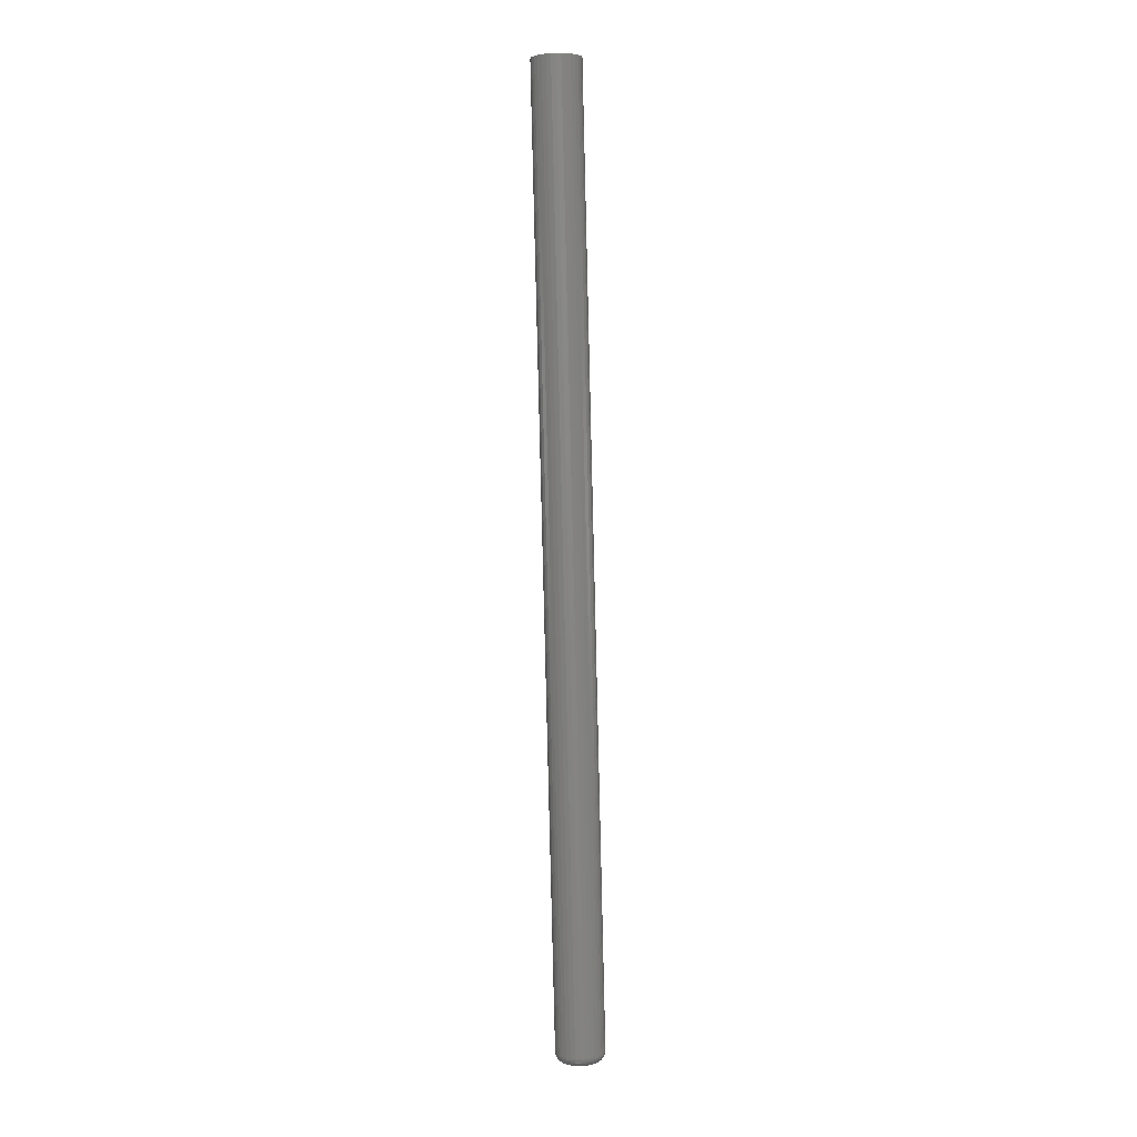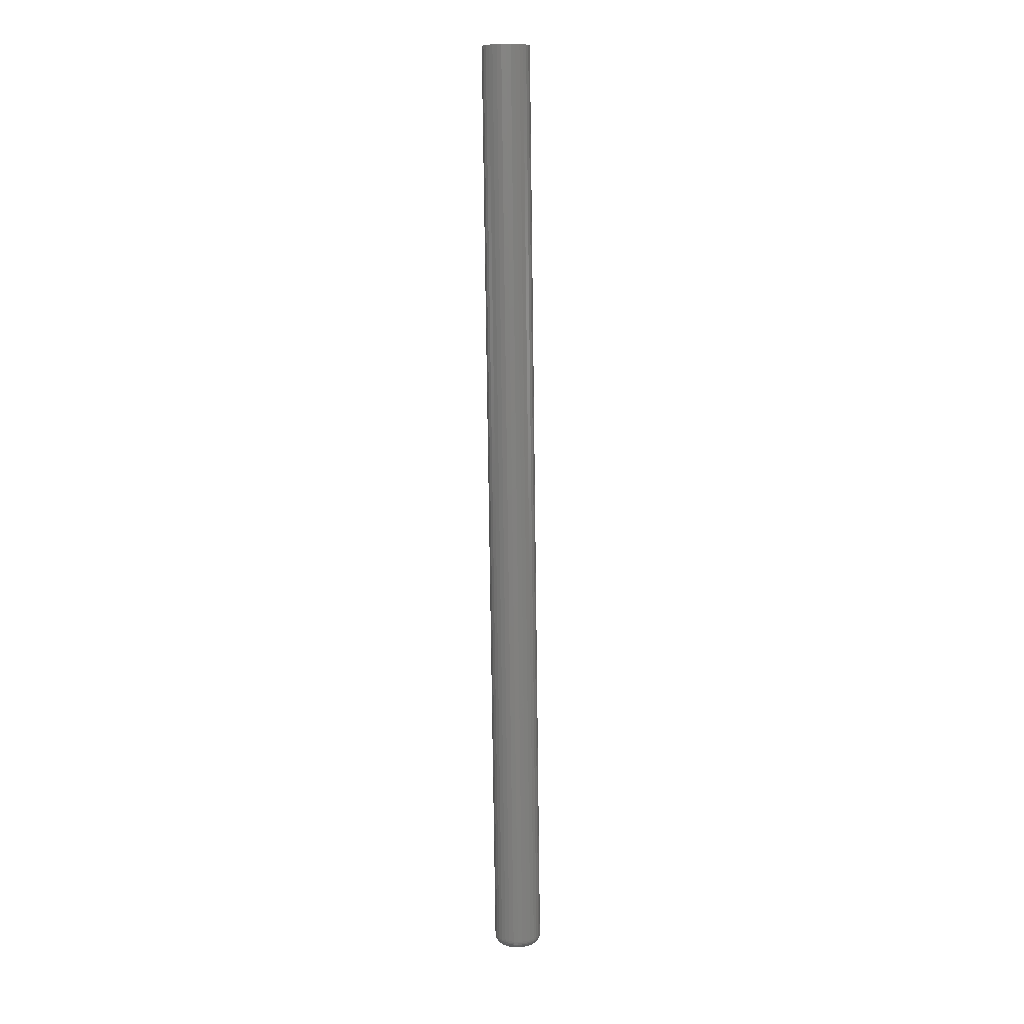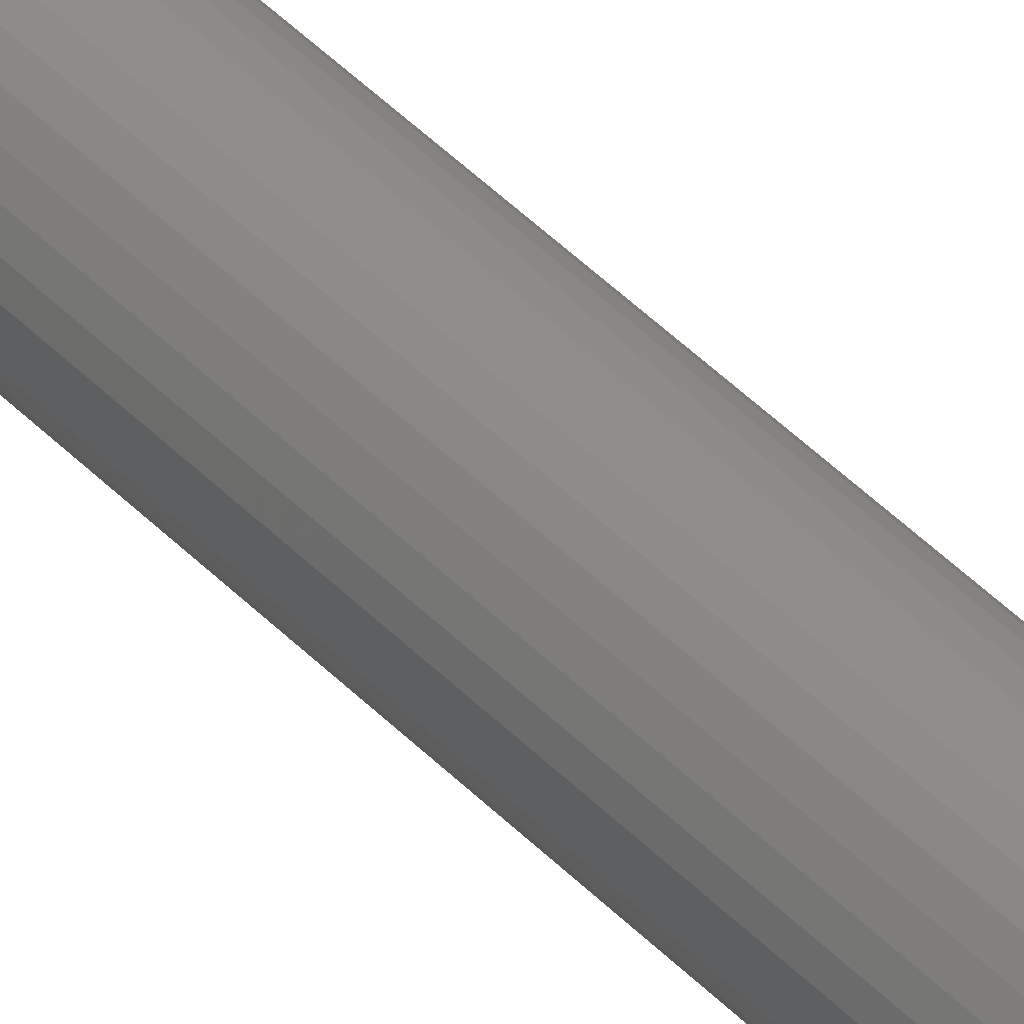
<metadata>
{"format":"stl","ext":"stl","renderer":"f3d","projection":"perspective","resolution":1024,"background":"white","views":[{"elev":3.9,"azim":-9.5,"up":"+Z"},{"elev":10.4,"azim":57.1,"up":"+Z"},{"elev":44.8,"azim":138.2,"up":"+Y"}]}
</metadata>
<code>
# stl→obj: 320 verts, 636 faces
v -0.2044 0.7251 -0.2335
v -0.2195 0.7262 -0.2339
v -0.2027 0.7266 -0.2334
v -0.221 0.728 -0.2339
v -0.2012 0.7285 -0.2334
v -0.2222 0.73 -0.2339
v -0.2002 0.7306 -0.2334
v -0.2004 0.7397 -0.2334
v -0.2214 0.7412 -0.2339
v -0.2015 0.7417 -0.2334
v -0.2199 0.7431 -0.2339
v -0.2031 0.7435 -0.2335
v -0.2182 0.7446 -0.2338
v -0.2177 0.7248 -0.2338
v -0.2065 0.724 -0.2335
v -0.2087 0.7232 -0.2336
v -0.211 0.7229 -0.2337
v -0.2133 0.7231 -0.2337
v -0.2156 0.7237 -0.2338
v -0.2049 0.7449 -0.2335
v -0.2161 0.7458 -0.2338
v -0.2139 0.7465 -0.2337
v -0.2116 0.7468 -0.2337
v -0.2093 0.7466 -0.2336
v -0.207 0.746 -0.2336
v -0.1995 0.7328 -0.2334
v -0.2229 0.7322 -0.2339
v -0.1994 0.7352 -0.2334
v -0.2232 0.7346 -0.234
v -0.1997 0.7375 -0.2334
v -0.223 0.7369 -0.2339
v -0.2224 0.7392 -0.2339
v -0.2106 0.7353 0.54
v -0.1918 0.7353 -0.2254
v -0.211 0.7392 0.54
v -0.1922 0.7392 -0.2254
v -0.2122 0.7429 0.54
v -0.1934 0.7429 -0.2254
v -0.2141 0.7462 0.5399
v -0.1954 0.7462 -0.2255
v -0.2167 0.7492 0.5399
v -0.1979 0.7492 -0.2255
v -0.2197 0.7515 0.5398
v -0.2009 0.7515 -0.2256
v -0.2232 0.7533 0.5397
v -0.2044 0.7533 -0.2257
v -0.2269 0.7543 0.5396
v -0.2081 0.7543 -0.2258
v -0.2308 0.7546 0.5395
v -0.212 0.7546 -0.2259
v -0.2346 0.7541 0.5394
v -0.2158 0.7541 -0.226
v -0.2383 0.7529 0.5394
v -0.2195 0.7529 -0.226
v -0.2416 0.751 0.5393
v -0.2228 0.751 -0.2261
v -0.2446 0.7485 0.5392
v -0.2258 0.7485 -0.2262
v -0.2469 0.7454 0.5391
v -0.2282 0.7454 -0.2263
v -0.2487 0.742 0.5391
v -0.2299 0.742 -0.2263
v -0.2497 0.7382 0.5391
v -0.2309 0.7382 -0.2263
v -0.25 0.7344 0.5391
v -0.2312 0.7344 -0.2263
v -0.2495 0.7305 0.5391
v -0.2307 0.7305 -0.2263
v -0.2483 0.7269 0.5391
v -0.2295 0.7269 -0.2263
v -0.2464 0.7235 0.5392
v -0.2276 0.7235 -0.2262
v -0.2439 0.7206 0.5392
v -0.2251 0.7206 -0.2262
v -0.2408 0.7182 0.5393
v -0.222 0.7182 -0.2261
v -0.2374 0.7164 0.5394
v -0.2186 0.7164 -0.226
v -0.2336 0.7154 0.5395
v -0.2149 0.7154 -0.2259
v -0.2298 0.7151 0.5396
v -0.211 0.7151 -0.2258
v -0.226 0.7156 0.5397
v -0.2072 0.7156 -0.2257
v -0.2223 0.7168 0.5397
v -0.2035 0.7168 -0.2257
v -0.2189 0.7187 0.5398
v -0.2001 0.7187 -0.2256
v -0.216 0.7212 0.5399
v -0.1972 0.7212 -0.2255
v -0.2136 0.7243 0.54
v -0.1948 0.7243 -0.2254
v -0.2119 0.7278 0.54
v -0.1931 0.7278 -0.2254
v -0.2108 0.7315 0.54
v -0.192 0.7315 -0.2254
v -0.2247 0.7345 -0.2338
v -0.2244 0.7319 -0.2338
v -0.2262 0.7345 -0.2334
v -0.2259 0.7316 -0.2334
v -0.2276 0.7345 -0.2327
v -0.2272 0.7313 -0.2327
v -0.2288 0.7344 -0.2318
v -0.2284 0.731 -0.2318
v -0.2298 0.7344 -0.2306
v -0.2293 0.7308 -0.2306
v -0.2305 0.7344 -0.2293
v -0.2301 0.7307 -0.2293
v -0.231 0.7344 -0.2279
v -0.2306 0.7306 -0.2278
v -0.1981 0.7326 -0.2332
v -0.1979 0.7352 -0.2332
v -0.1966 0.7323 -0.2327
v -0.1964 0.7352 -0.2327
v -0.1953 0.7321 -0.2319
v -0.1951 0.7353 -0.2319
v -0.1942 0.7319 -0.2309
v -0.1939 0.7353 -0.2309
v -0.1932 0.7317 -0.2297
v -0.193 0.7353 -0.2297
v -0.1926 0.7316 -0.2284
v -0.1923 0.7353 -0.2284
v -0.1922 0.7315 -0.2269
v -0.1919 0.7353 -0.2269
v -0.1988 0.73 -0.2332
v -0.1974 0.7295 -0.2327
v -0.1962 0.729 -0.232
v -0.1951 0.7286 -0.231
v -0.1942 0.7282 -0.2298
v -0.1936 0.728 -0.2284
v -0.1932 0.7278 -0.2269
v -0.1999 0.7277 -0.2332
v -0.1987 0.7269 -0.2328
v -0.1976 0.7262 -0.232
v -0.1966 0.7255 -0.231
v -0.1958 0.725 -0.2298
v -0.1952 0.7246 -0.2284
v -0.1949 0.7244 -0.227
v -0.2016 0.7256 -0.2333
v -0.2005 0.7246 -0.2328
v -0.1996 0.7236 -0.2321
v -0.1987 0.7228 -0.2311
v -0.198 0.7222 -0.2299
v -0.1976 0.7217 -0.2285
v -0.1973 0.7214 -0.227
v -0.2036 0.7239 -0.2333
v -0.2027 0.7227 -0.2329
v -0.202 0.7216 -0.2321
v -0.2013 0.7206 -0.2311
v -0.2008 0.7198 -0.2299
v -0.2004 0.7192 -0.2286
v -0.2002 0.7188 -0.2271
v -0.2058 0.7226 -0.2334
v -0.2053 0.7212 -0.2329
v -0.2047 0.72 -0.2322
v -0.2043 0.7189 -0.2312
v -0.2039 0.718 -0.23
v -0.2037 0.7174 -0.2286
v -0.2035 0.717 -0.2272
v -0.2084 0.7217 -0.2334
v -0.208 0.7203 -0.233
v -0.2078 0.719 -0.2323
v -0.2075 0.7178 -0.2313
v -0.2073 0.7169 -0.2301
v -0.2072 0.7162 -0.2287
v -0.2072 0.7157 -0.2273
v -0.211 0.7214 -0.2335
v -0.2109 0.7199 -0.2331
v -0.2109 0.7186 -0.2323
v -0.2109 0.7174 -0.2314
v -0.2109 0.7164 -0.2302
v -0.2109 0.7157 -0.2288
v -0.211 0.7153 -0.2274
v -0.2136 0.7216 -0.2336
v -0.2139 0.7202 -0.2331
v -0.2141 0.7188 -0.2324
v -0.2143 0.7177 -0.2314
v -0.2145 0.7167 -0.2303
v -0.2147 0.716 -0.2289
v -0.2148 0.7156 -0.2275
v -0.2161 0.7223 -0.2336
v -0.2167 0.7209 -0.2332
v -0.2172 0.7197 -0.2325
v -0.2176 0.7186 -0.2315
v -0.218 0.7177 -0.2303
v -0.2183 0.717 -0.229
v -0.2185 0.7166 -0.2275
v -0.2185 0.7235 -0.2337
v -0.2193 0.7223 -0.2333
v -0.22 0.7211 -0.2326
v -0.2207 0.7201 -0.2316
v -0.2212 0.7193 -0.2304
v -0.2217 0.7187 -0.2291
v -0.2219 0.7183 -0.2276
v -0.2206 0.7251 -0.2337
v -0.2216 0.7241 -0.2333
v -0.2225 0.7231 -0.2326
v -0.2234 0.7222 -0.2317
v -0.2241 0.7215 -0.2305
v -0.2246 0.721 -0.2292
v -0.225 0.7207 -0.2277
v -0.2223 0.7271 -0.2338
v -0.2235 0.7263 -0.2334
v -0.2246 0.7255 -0.2327
v -0.2256 0.7248 -0.2317
v -0.2264 0.7243 -0.2306
v -0.2271 0.7238 -0.2292
v -0.2275 0.7236 -0.2278
v -0.2236 0.7294 -0.2338
v -0.2249 0.7288 -0.2334
v -0.2262 0.7283 -0.2327
v -0.2273 0.7278 -0.2318
v -0.2282 0.7274 -0.2306
v -0.2289 0.7271 -0.2293
v -0.2293 0.7269 -0.2278
v -0.1982 0.7378 -0.2332
v -0.1968 0.7381 -0.2327
v -0.1955 0.7384 -0.232
v -0.1943 0.7387 -0.231
v -0.1934 0.7389 -0.2297
v -0.1927 0.7391 -0.2284
v -0.1923 0.7392 -0.2269
v -0.2245 0.7372 -0.2338
v -0.226 0.7374 -0.2334
v -0.2273 0.7376 -0.2327
v -0.2285 0.7378 -0.2318
v -0.2295 0.738 -0.2306
v -0.2303 0.7381 -0.2293
v -0.2307 0.7382 -0.2278
v -0.2238 0.7397 -0.2338
v -0.2252 0.7402 -0.2334
v -0.2265 0.7407 -0.2327
v -0.2276 0.7411 -0.2318
v -0.2286 0.7415 -0.2306
v -0.2293 0.7417 -0.2293
v -0.2297 0.7419 -0.2278
v -0.2227 0.7421 -0.2338
v -0.2239 0.7428 -0.2334
v -0.2251 0.7436 -0.2327
v -0.2261 0.7442 -0.2317
v -0.2269 0.7447 -0.2306
v -0.2276 0.7451 -0.2292
v -0.228 0.7453 -0.2278
v -0.221 0.7441 -0.2337
v -0.2221 0.7451 -0.2333
v -0.2231 0.7461 -0.2326
v -0.224 0.7469 -0.2317
v -0.2247 0.7476 -0.2305
v -0.2253 0.7481 -0.2292
v -0.2256 0.7484 -0.2277
v -0.219 0.7459 -0.2337
v -0.2199 0.7471 -0.2333
v -0.2207 0.7482 -0.2326
v -0.2214 0.7491 -0.2316
v -0.222 0.7499 -0.2304
v -0.2224 0.7505 -0.2291
v -0.2227 0.7509 -0.2276
v -0.2167 0.7472 -0.2336
v -0.2174 0.7485 -0.2332
v -0.2179 0.7497 -0.2325
v -0.2184 0.7508 -0.2315
v -0.2188 0.7517 -0.2304
v -0.2192 0.7524 -0.229
v -0.2194 0.7528 -0.2276
v -0.2142 0.748 -0.2336
v -0.2146 0.7494 -0.2331
v -0.2149 0.7507 -0.2324
v -0.2152 0.7519 -0.2315
v -0.2154 0.7528 -0.2303
v -0.2156 0.7535 -0.2289
v -0.2157 0.754 -0.2275
v -0.2116 0.7483 -0.2335
v -0.2117 0.7498 -0.2331
v -0.2117 0.7511 -0.2324
v -0.2118 0.7523 -0.2314
v -0.2118 0.7533 -0.2302
v -0.2119 0.754 -0.2288
v -0.2119 0.7544 -0.2274
v -0.209 0.7481 -0.2335
v -0.2088 0.7496 -0.233
v -0.2085 0.7509 -0.2323
v -0.2084 0.7521 -0.2313
v -0.2082 0.753 -0.2301
v -0.2081 0.7537 -0.2288
v -0.2081 0.7542 -0.2273
v -0.2065 0.7474 -0.2334
v -0.2059 0.7488 -0.2329
v -0.2055 0.75 -0.2322
v -0.2051 0.7511 -0.2312
v -0.2048 0.752 -0.23
v -0.2045 0.7527 -0.2287
v -0.2044 0.7531 -0.2272
v -0.2041 0.7462 -0.2333
v -0.2033 0.7475 -0.2329
v -0.2026 0.7486 -0.2321
v -0.202 0.7496 -0.2311
v -0.2015 0.7504 -0.2299
v -0.2012 0.751 -0.2286
v -0.201 0.7514 -0.2271
v -0.202 0.7446 -0.2333
v -0.201 0.7457 -0.2328
v -0.2001 0.7466 -0.2321
v -0.1993 0.7475 -0.2311
v -0.1987 0.7482 -0.2299
v -0.1982 0.7487 -0.2285
v -0.1979 0.749 -0.227
v -0.2003 0.7426 -0.2332
v -0.1991 0.7434 -0.2328
v -0.198 0.7442 -0.232
v -0.1971 0.7449 -0.231
v -0.1963 0.7455 -0.2298
v -0.1958 0.7459 -0.2285
v -0.1954 0.7461 -0.227
v -0.199 0.7403 -0.2332
v -0.1977 0.7409 -0.2327
v -0.1965 0.7415 -0.232
v -0.1954 0.7419 -0.231
v -0.1945 0.7423 -0.2298
v -0.1939 0.7426 -0.2284
v -0.1935 0.7428 -0.2269
f 1 2 3
f 2 4 3
f 3 4 5
f 5 4 6
f 5 6 7
f 8 9 10
f 10 9 11
f 10 11 12
f 11 13 12
f 14 2 1
f 14 1 15
f 14 15 16
f 14 16 17
f 14 17 18
f 14 18 19
f 20 12 13
f 20 13 21
f 20 21 22
f 20 22 23
f 20 23 24
f 20 24 25
f 7 6 26
f 26 6 27
f 26 27 28
f 28 27 29
f 28 29 30
f 30 29 31
f 30 31 8
f 8 31 32
f 8 32 9
f 33 34 35
f 35 34 36
f 35 36 37
f 37 36 38
f 37 38 39
f 39 38 40
f 39 40 41
f 41 40 42
f 41 42 43
f 43 42 44
f 43 44 45
f 45 44 46
f 45 46 47
f 47 46 48
f 47 48 49
f 49 48 50
f 49 50 51
f 51 50 52
f 51 52 53
f 53 52 54
f 53 54 55
f 55 54 56
f 55 56 57
f 57 56 58
f 57 58 59
f 59 58 60
f 59 60 61
f 61 60 62
f 61 62 63
f 63 62 64
f 63 64 65
f 65 64 66
f 65 66 67
f 67 66 68
f 67 68 69
f 69 68 70
f 69 70 71
f 71 70 72
f 71 72 73
f 73 72 74
f 73 74 75
f 75 74 76
f 75 76 77
f 77 76 78
f 77 78 79
f 79 78 80
f 79 80 81
f 81 80 82
f 81 82 83
f 83 82 84
f 83 84 85
f 85 84 86
f 85 86 87
f 87 86 88
f 87 88 89
f 89 88 90
f 89 90 91
f 91 90 92
f 91 92 93
f 93 92 94
f 93 94 95
f 95 94 96
f 95 96 33
f 33 96 34
f 29 27 97
f 97 27 98
f 97 98 99
f 99 98 100
f 99 100 101
f 101 100 102
f 101 102 103
f 103 102 104
f 103 104 105
f 105 104 106
f 105 106 107
f 107 106 108
f 107 108 109
f 109 108 110
f 109 110 66
f 66 110 68
f 26 28 111
f 111 28 112
f 111 112 113
f 113 112 114
f 113 114 115
f 115 114 116
f 115 116 117
f 117 116 118
f 117 118 119
f 119 118 120
f 119 120 121
f 121 120 122
f 121 122 123
f 123 122 124
f 123 124 96
f 96 124 34
f 7 26 125
f 125 26 111
f 125 111 126
f 126 111 113
f 126 113 127
f 127 113 115
f 127 115 128
f 128 115 117
f 128 117 129
f 129 117 119
f 129 119 130
f 130 119 121
f 130 121 131
f 131 121 123
f 131 123 94
f 94 123 96
f 5 7 132
f 132 7 125
f 132 125 133
f 133 125 126
f 133 126 134
f 134 126 127
f 134 127 135
f 135 127 128
f 135 128 136
f 136 128 129
f 136 129 137
f 137 129 130
f 137 130 138
f 138 130 131
f 138 131 92
f 92 131 94
f 3 5 139
f 139 5 132
f 139 132 140
f 140 132 133
f 140 133 141
f 141 133 134
f 141 134 142
f 142 134 135
f 142 135 143
f 143 135 136
f 143 136 144
f 144 136 137
f 144 137 145
f 145 137 138
f 145 138 90
f 90 138 92
f 1 3 146
f 146 3 139
f 146 139 147
f 147 139 140
f 147 140 148
f 148 140 141
f 148 141 149
f 149 141 142
f 149 142 150
f 150 142 143
f 150 143 151
f 151 143 144
f 151 144 152
f 152 144 145
f 152 145 88
f 88 145 90
f 15 1 153
f 153 1 146
f 153 146 154
f 154 146 147
f 154 147 155
f 155 147 148
f 155 148 156
f 156 148 149
f 156 149 157
f 157 149 150
f 157 150 158
f 158 150 151
f 158 151 159
f 159 151 152
f 159 152 86
f 86 152 88
f 16 15 160
f 160 15 153
f 160 153 161
f 161 153 154
f 161 154 162
f 162 154 155
f 162 155 163
f 163 155 156
f 163 156 164
f 164 156 157
f 164 157 165
f 165 157 158
f 165 158 166
f 166 158 159
f 166 159 84
f 84 159 86
f 17 16 167
f 167 16 160
f 167 160 168
f 168 160 161
f 168 161 169
f 169 161 162
f 169 162 170
f 170 162 163
f 170 163 171
f 171 163 164
f 171 164 172
f 172 164 165
f 172 165 173
f 173 165 166
f 173 166 82
f 82 166 84
f 18 17 174
f 174 17 167
f 174 167 175
f 175 167 168
f 175 168 176
f 176 168 169
f 176 169 177
f 177 169 170
f 177 170 178
f 178 170 171
f 178 171 179
f 179 171 172
f 179 172 180
f 180 172 173
f 180 173 80
f 80 173 82
f 19 18 181
f 181 18 174
f 181 174 182
f 182 174 175
f 182 175 183
f 183 175 176
f 183 176 184
f 184 176 177
f 184 177 185
f 185 177 178
f 185 178 186
f 186 178 179
f 186 179 187
f 187 179 180
f 187 180 78
f 78 180 80
f 14 19 188
f 188 19 181
f 188 181 189
f 189 181 182
f 189 182 190
f 190 182 183
f 190 183 191
f 191 183 184
f 191 184 192
f 192 184 185
f 192 185 193
f 193 185 186
f 193 186 194
f 194 186 187
f 194 187 76
f 76 187 78
f 2 14 195
f 195 14 188
f 195 188 196
f 196 188 189
f 196 189 197
f 197 189 190
f 197 190 198
f 198 190 191
f 198 191 199
f 199 191 192
f 199 192 200
f 200 192 193
f 200 193 201
f 201 193 194
f 201 194 74
f 74 194 76
f 4 2 202
f 202 2 195
f 202 195 203
f 203 195 196
f 203 196 204
f 204 196 197
f 204 197 205
f 205 197 198
f 205 198 206
f 206 198 199
f 206 199 207
f 207 199 200
f 207 200 208
f 208 200 201
f 208 201 72
f 72 201 74
f 6 4 209
f 209 4 202
f 209 202 210
f 210 202 203
f 210 203 211
f 211 203 204
f 211 204 212
f 212 204 205
f 212 205 213
f 213 205 206
f 213 206 214
f 214 206 207
f 214 207 215
f 215 207 208
f 215 208 70
f 70 208 72
f 27 6 98
f 98 6 209
f 98 209 100
f 100 209 210
f 100 210 102
f 102 210 211
f 102 211 104
f 104 211 212
f 104 212 106
f 106 212 213
f 106 213 108
f 108 213 214
f 108 214 110
f 110 214 215
f 110 215 68
f 68 215 70
f 28 30 112
f 112 30 216
f 112 216 114
f 114 216 217
f 114 217 116
f 116 217 218
f 116 218 118
f 118 218 219
f 118 219 120
f 120 219 220
f 120 220 122
f 122 220 221
f 122 221 124
f 124 221 222
f 124 222 34
f 34 222 36
f 31 29 223
f 223 29 97
f 223 97 224
f 224 97 99
f 224 99 225
f 225 99 101
f 225 101 226
f 226 101 103
f 226 103 227
f 227 103 105
f 227 105 228
f 228 105 107
f 228 107 229
f 229 107 109
f 229 109 64
f 64 109 66
f 32 31 230
f 230 31 223
f 230 223 231
f 231 223 224
f 231 224 232
f 232 224 225
f 232 225 233
f 233 225 226
f 233 226 234
f 234 226 227
f 234 227 235
f 235 227 228
f 235 228 236
f 236 228 229
f 236 229 62
f 62 229 64
f 9 32 237
f 237 32 230
f 237 230 238
f 238 230 231
f 238 231 239
f 239 231 232
f 239 232 240
f 240 232 233
f 240 233 241
f 241 233 234
f 241 234 242
f 242 234 235
f 242 235 243
f 243 235 236
f 243 236 60
f 60 236 62
f 11 9 244
f 244 9 237
f 244 237 245
f 245 237 238
f 245 238 246
f 246 238 239
f 246 239 247
f 247 239 240
f 247 240 248
f 248 240 241
f 248 241 249
f 249 241 242
f 249 242 250
f 250 242 243
f 250 243 58
f 58 243 60
f 13 11 251
f 251 11 244
f 251 244 252
f 252 244 245
f 252 245 253
f 253 245 246
f 253 246 254
f 254 246 247
f 254 247 255
f 255 247 248
f 255 248 256
f 256 248 249
f 256 249 257
f 257 249 250
f 257 250 56
f 56 250 58
f 21 13 258
f 258 13 251
f 258 251 259
f 259 251 252
f 259 252 260
f 260 252 253
f 260 253 261
f 261 253 254
f 261 254 262
f 262 254 255
f 262 255 263
f 263 255 256
f 263 256 264
f 264 256 257
f 264 257 54
f 54 257 56
f 22 21 265
f 265 21 258
f 265 258 266
f 266 258 259
f 266 259 267
f 267 259 260
f 267 260 268
f 268 260 261
f 268 261 269
f 269 261 262
f 269 262 270
f 270 262 263
f 270 263 271
f 271 263 264
f 271 264 52
f 52 264 54
f 23 22 272
f 272 22 265
f 272 265 273
f 273 265 266
f 273 266 274
f 274 266 267
f 274 267 275
f 275 267 268
f 275 268 276
f 276 268 269
f 276 269 277
f 277 269 270
f 277 270 278
f 278 270 271
f 278 271 50
f 50 271 52
f 24 23 279
f 279 23 272
f 279 272 280
f 280 272 273
f 280 273 281
f 281 273 274
f 281 274 282
f 282 274 275
f 282 275 283
f 283 275 276
f 283 276 284
f 284 276 277
f 284 277 285
f 285 277 278
f 285 278 48
f 48 278 50
f 25 24 286
f 286 24 279
f 286 279 287
f 287 279 280
f 287 280 288
f 288 280 281
f 288 281 289
f 289 281 282
f 289 282 290
f 290 282 283
f 290 283 291
f 291 283 284
f 291 284 292
f 292 284 285
f 292 285 46
f 46 285 48
f 20 25 293
f 293 25 286
f 293 286 294
f 294 286 287
f 294 287 295
f 295 287 288
f 295 288 296
f 296 288 289
f 296 289 297
f 297 289 290
f 297 290 298
f 298 290 291
f 298 291 299
f 299 291 292
f 299 292 44
f 44 292 46
f 12 20 300
f 300 20 293
f 300 293 301
f 301 293 294
f 301 294 302
f 302 294 295
f 302 295 303
f 303 295 296
f 303 296 304
f 304 296 297
f 304 297 305
f 305 297 298
f 305 298 306
f 306 298 299
f 306 299 42
f 42 299 44
f 10 12 307
f 307 12 300
f 307 300 308
f 308 300 301
f 308 301 309
f 309 301 302
f 309 302 310
f 310 302 303
f 310 303 311
f 311 303 304
f 311 304 312
f 312 304 305
f 312 305 313
f 313 305 306
f 313 306 40
f 40 306 42
f 8 10 314
f 314 10 307
f 314 307 315
f 315 307 308
f 315 308 316
f 316 308 309
f 316 309 317
f 317 309 310
f 317 310 318
f 318 310 311
f 318 311 319
f 319 311 312
f 319 312 320
f 320 312 313
f 320 313 38
f 38 313 40
f 30 8 216
f 216 8 314
f 216 314 217
f 217 314 315
f 217 315 218
f 218 315 316
f 218 316 219
f 219 316 317
f 219 317 220
f 220 317 318
f 220 318 221
f 221 318 319
f 221 319 222
f 222 319 320
f 222 320 36
f 36 320 38
f 77 79 81
f 77 81 83
f 85 77 83
f 75 77 85
f 87 75 85
f 73 75 87
f 89 73 87
f 71 73 89
f 91 71 89
f 69 71 91
f 93 69 91
f 67 69 93
f 95 67 93
f 37 61 35
f 59 61 37
f 39 59 37
f 57 59 39
f 41 57 39
f 55 57 41
f 43 55 41
f 53 55 43
f 45 53 43
f 51 53 45
f 49 51 45
f 47 49 45
f 61 63 35
f 35 63 65
f 35 65 33
f 33 65 67
f 33 67 95

</code>
